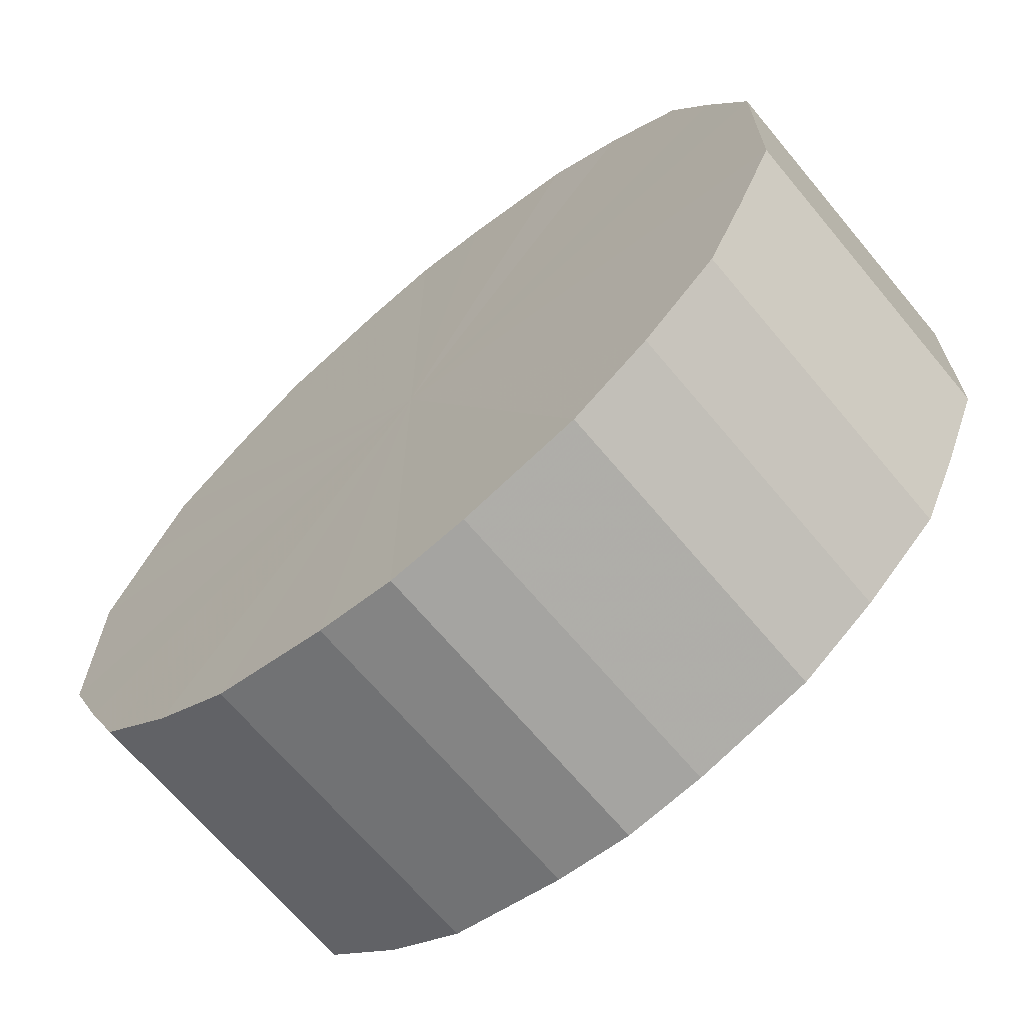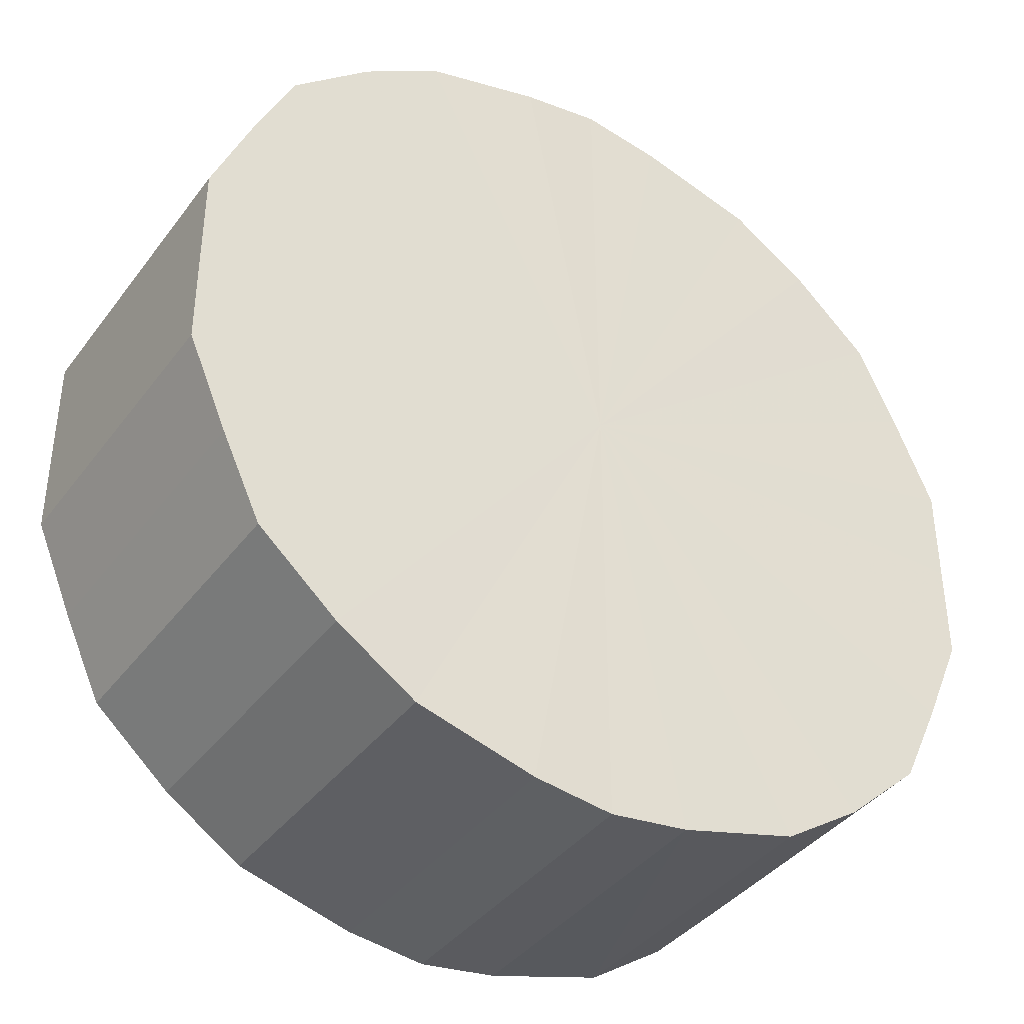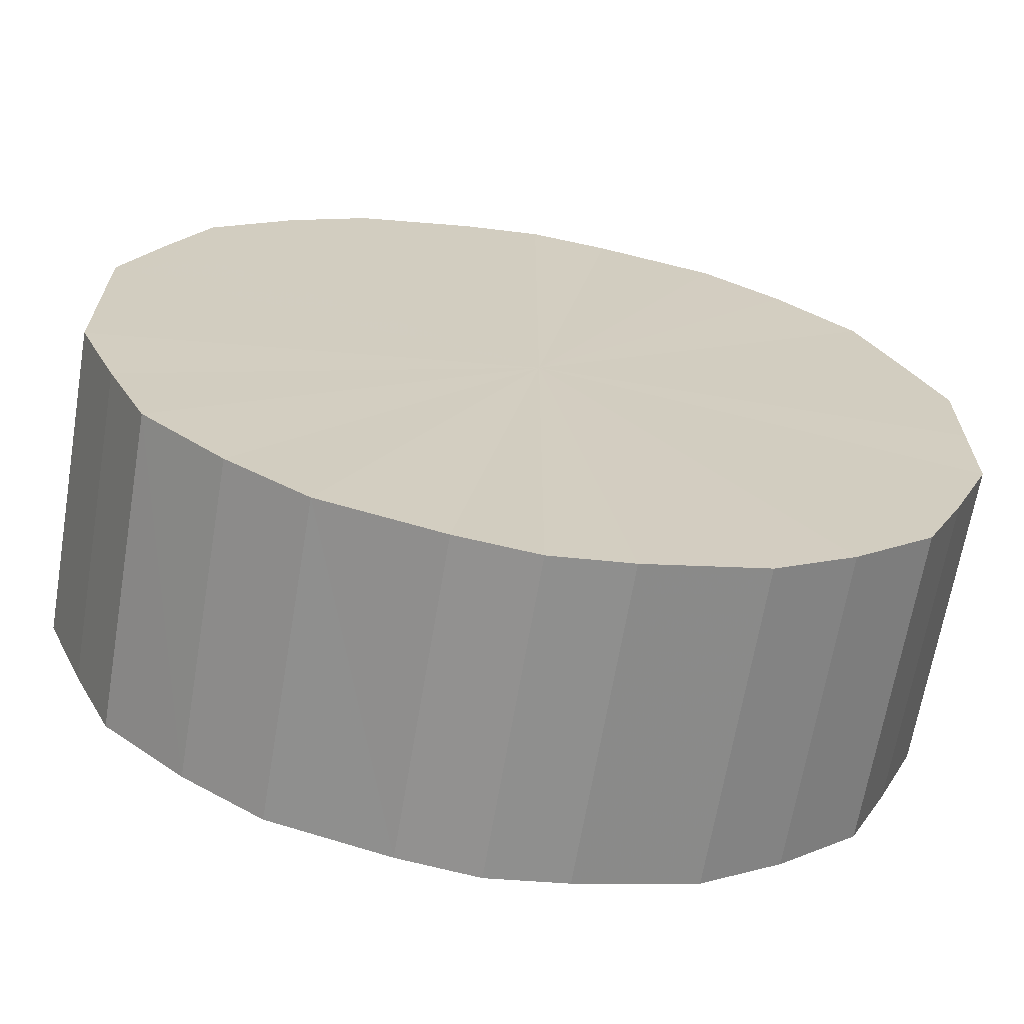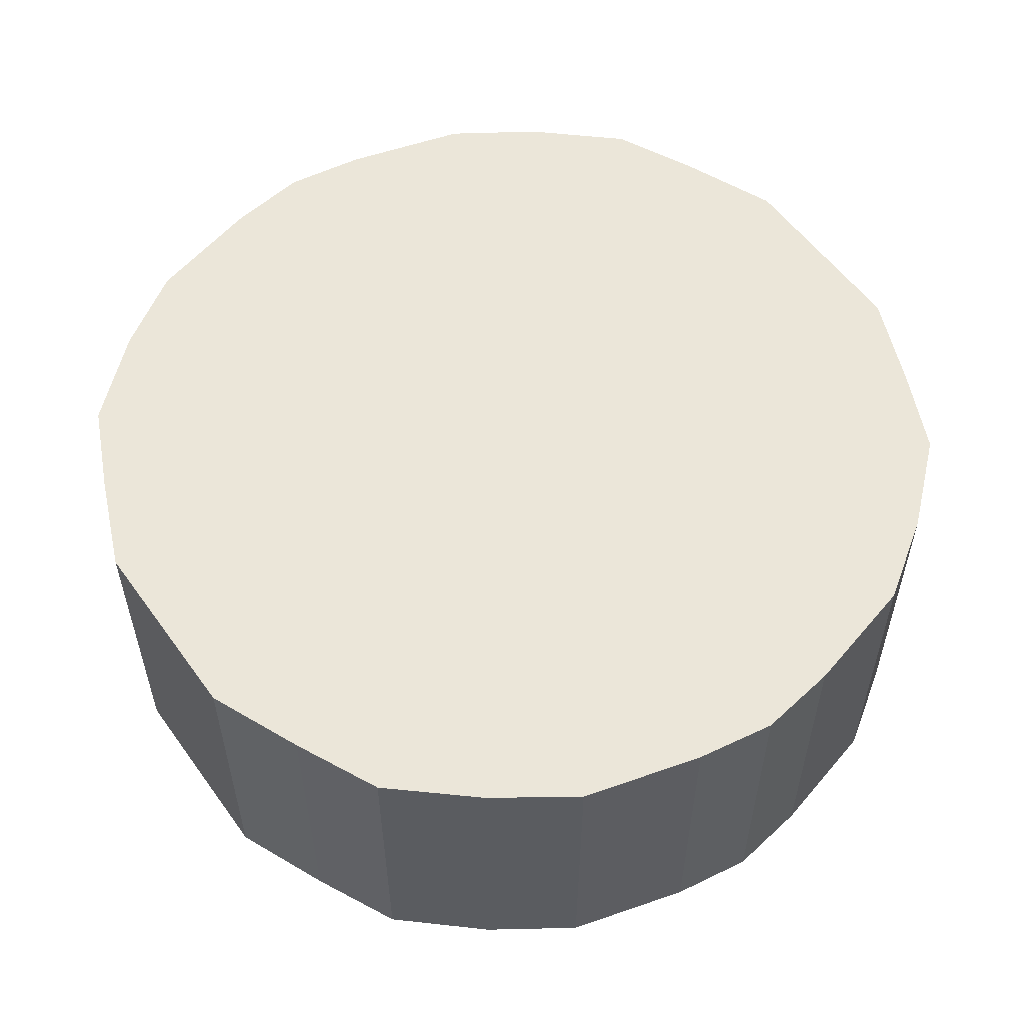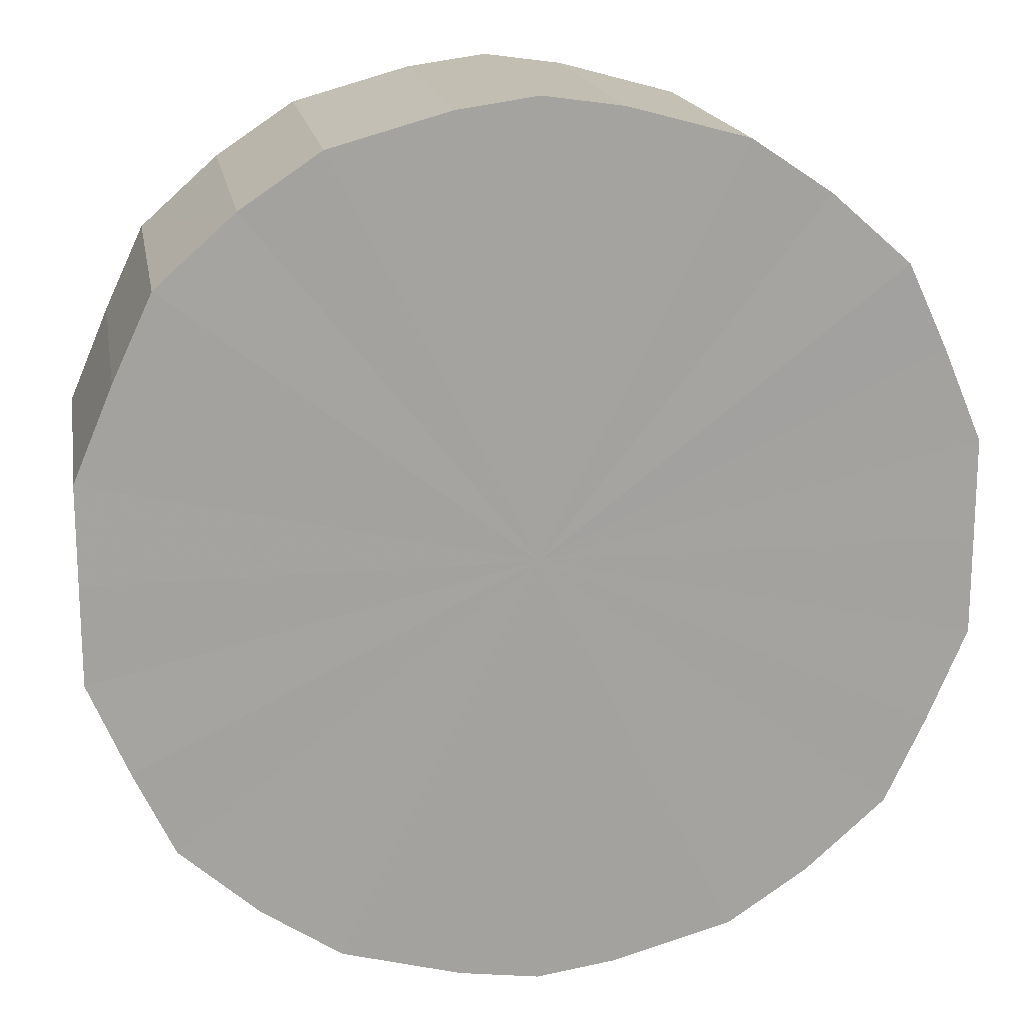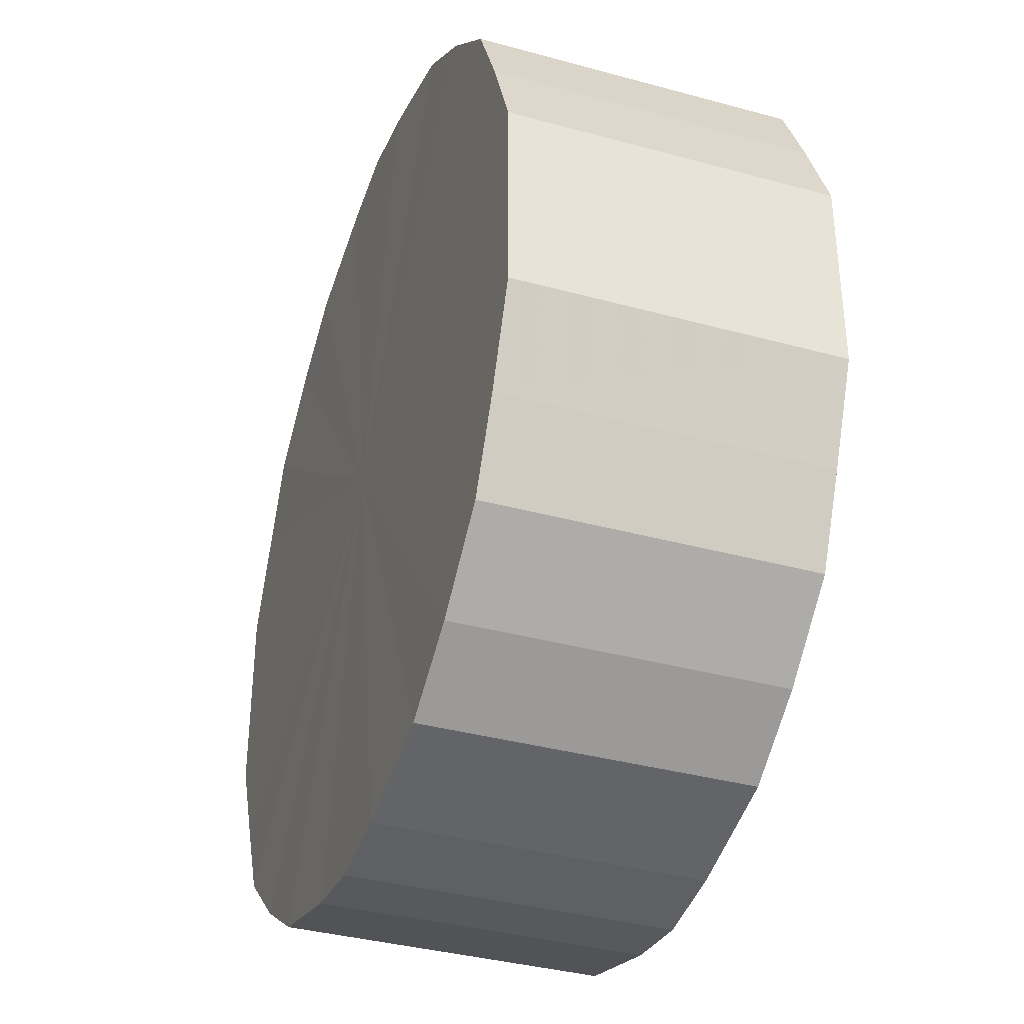
<metadata>
{"format":"obj","ext":"obj","renderer":"f3d","projection":"perspective","resolution":1024,"background":"white","views":[{"elev":-67.5,"azim":-140.1,"up":"+Z"},{"elev":-39.0,"azim":147.2,"up":"+Z"},{"elev":-66.2,"azim":170.4,"up":"+Z"},{"elev":55.8,"azim":-35.3,"up":"+Y"},{"elev":17.5,"azim":-10.0,"up":"+Z"},{"elev":-36.7,"azim":-109.6,"up":"+Z"}]}
</metadata>
<code>
o 6171
v 2172 1903 13.58
v 2172 1903 13.56
v 2172 1903 13.58
v 2172 1903 13.54
v 2172 1903 13.56
v 2172 1903 13.61
v 2172 1903 13.61
v 2172 1903 13.51
v 2172 1903 13.54
v 2172 1903 13.63
v 2172 1903 13.63
v 2172 1903 13.5
v 2172 1903 13.51
v 2172 1903 13.65
v 2172 1903 13.65
v 2172 1903 13.48
v 2172 1903 13.5
v 2172 1903 13.67
v 2172 1903 13.67
v 2172 1903 13.48
v 2172 1903 13.48
v 2172 1903 13.69
v 2172 1903 13.69
v 2172 1903 13.47
v 2172 1903 13.48
v 2172 1903 13.69
v 2172 1903 13.69
v 2172 1903 13.48
v 2172 1903 13.47
v 2172 1903 13.7
v 2172 1903 13.7
v 2173 1903 13.48
v 2172 1903 13.48
v 2172 1903 13.69
v 2172 1903 13.69
v 2173 1903 13.5
v 2173 1903 13.48
v 2173 1903 13.69
v 2173 1903 13.69
v 2173 1903 13.51
v 2173 1903 13.5
v 2173 1903 13.67
v 2173 1903 13.67
v 2173 1903 13.54
v 2173 1903 13.51
v 2173 1903 13.65
v 2173 1903 13.65
v 2173 1903 13.56
v 2173 1903 13.54
v 2173 1903 13.63
v 2173 1903 13.63
v 2173 1903 13.58
v 2173 1903 13.56
v 2173 1903 13.61
v 2173 1903 13.61
v 2173 1903 13.58
v 2172 1903 13.58
v 2172 1903 13.56
v 2172 1903 13.56
v 2172 1903 13.54
v 2172 1903 13.54
v 2172 1903 13.61
v 2172 1903 13.58
v 2172 1903 13.63
v 2172 1903 13.61
v 2172 1903 13.51
v 2172 1903 13.51
v 2172 1903 13.65
v 2172 1903 13.63
v 2172 1903 13.67
v 2172 1903 13.65
v 2172 1903 13.5
v 2172 1903 13.5
v 2172 1903 13.69
v 2172 1903 13.67
v 2172 1903 13.69
v 2172 1903 13.69
v 2172 1903 13.48
v 2172 1903 13.48
v 2172 1903 13.7
v 2172 1903 13.69
v 2172 1903 13.69
v 2172 1903 13.7
v 2172 1903 13.48
v 2172 1903 13.48
v 2173 1903 13.69
v 2172 1903 13.69
v 2173 1903 13.67
v 2173 1903 13.69
v 2172 1903 13.47
v 2172 1903 13.47
v 2173 1903 13.65
v 2173 1903 13.67
v 2173 1903 13.63
v 2173 1903 13.65
v 2172 1903 13.48
v 2172 1903 13.48
v 2173 1903 13.61
v 2173 1903 13.63
v 2173 1903 13.58
v 2173 1903 13.61
v 2173 1903 13.48
v 2173 1903 13.48
v 2173 1903 13.56
v 2173 1903 13.58
v 2173 1903 13.54
v 2173 1903 13.56
v 2173 1903 13.5
v 2173 1903 13.5
v 2173 1903 13.51
v 2173 1903 13.54
v 2173 1903 13.51
v 2172 1903 13.58
v 2172 1903 13.56
v 2172 1903 13.58
v 2172 1903 13.54
v 2172 1903 13.61
v 2172 1903 13.51
v 2172 1903 13.63
v 2172 1903 13.5
v 2172 1903 13.65
v 2172 1903 13.48
v 2172 1903 13.67
v 2172 1903 13.48
v 2172 1903 13.69
v 2172 1903 13.47
v 2172 1903 13.69
v 2172 1903 13.48
v 2172 1903 13.7
v 2173 1903 13.48
v 2172 1903 13.69
v 2173 1903 13.5
v 2173 1903 13.69
v 2173 1903 13.51
v 2173 1903 13.67
v 2173 1903 13.54
v 2173 1903 13.65
v 2173 1903 13.56
v 2173 1903 13.63
v 2173 1903 13.58
v 2173 1903 13.61
v 2172 1903 13.58
v 2172 1903 13.58
v 2172 1903 13.56
v 2172 1903 13.61
v 2172 1903 13.54
v 2172 1903 13.63
v 2172 1903 13.51
v 2172 1903 13.65
v 2172 1903 13.5
v 2172 1903 13.67
v 2172 1903 13.48
v 2172 1903 13.69
v 2172 1903 13.48
v 2172 1903 13.69
v 2172 1903 13.47
v 2172 1903 13.7
v 2172 1903 13.48
v 2172 1903 13.69
v 2173 1903 13.48
v 2173 1903 13.69
v 2173 1903 13.5
v 2173 1903 13.67
v 2173 1903 13.51
v 2173 1903 13.65
v 2173 1903 13.54
v 2173 1903 13.63
v 2173 1903 13.56
v 2173 1903 13.61
v 2173 1903 13.58
f 1 2 3
f 2 4 5
f 6 1 7
f 4 8 9
f 10 6 11
f 8 12 13
f 14 10 15
f 12 16 17
f 18 14 19
f 16 20 21
f 22 18 23
f 20 24 25
f 26 22 27
f 24 28 29
f 30 26 31
f 28 32 33
f 34 30 35
f 32 36 37
f 38 34 39
f 36 40 41
f 42 38 43
f 40 44 45
f 46 42 47
f 44 48 49
f 50 46 51
f 48 52 53
f 54 50 55
f 52 54 56
f 57 58 59
f 59 60 61
f 62 63 57
f 64 65 62
f 61 66 67
f 68 69 64
f 70 71 68
f 67 72 73
f 74 75 70
f 76 77 74
f 73 78 79
f 80 81 76
f 82 83 80
f 79 84 85
f 86 87 82
f 88 89 86
f 85 90 91
f 92 93 88
f 94 95 92
f 91 96 97
f 98 99 94
f 100 101 98
f 97 102 103
f 104 105 100
f 106 107 104
f 103 108 109
f 110 111 106
f 109 112 110
f 113 114 115
f 113 116 114
f 113 115 117
f 113 118 116
f 113 117 119
f 113 120 118
f 113 119 121
f 113 122 120
f 113 121 123
f 113 124 122
f 113 123 125
f 113 126 124
f 113 125 127
f 113 128 126
f 113 127 129
f 113 130 128
f 113 129 131
f 113 132 130
f 113 131 133
f 113 134 132
f 113 133 135
f 113 136 134
f 113 135 137
f 113 138 136
f 113 137 139
f 113 140 138
f 113 139 141
f 113 141 140
f 142 143 144
f 142 145 143
f 142 144 146
f 142 147 145
f 142 146 148
f 142 149 147
f 142 148 150
f 142 151 149
f 142 150 152
f 142 153 151
f 142 152 154
f 142 155 153
f 142 154 156
f 142 157 155
f 142 156 158
f 142 159 157
f 142 158 160
f 142 161 159
f 142 160 162
f 142 163 161
f 142 162 164
f 142 165 163
f 142 164 166
f 142 167 165
f 142 166 168
f 142 169 167
f 142 168 170
f 142 170 169

</code>
